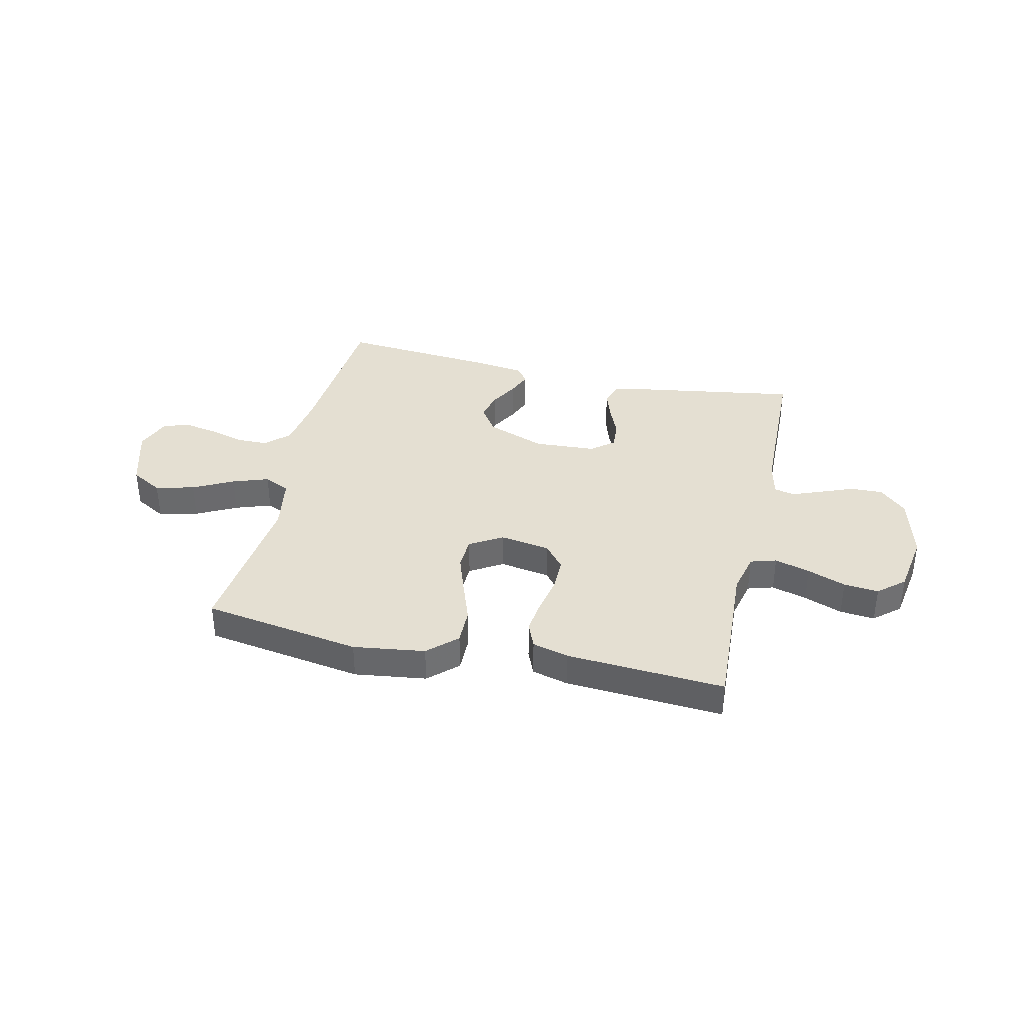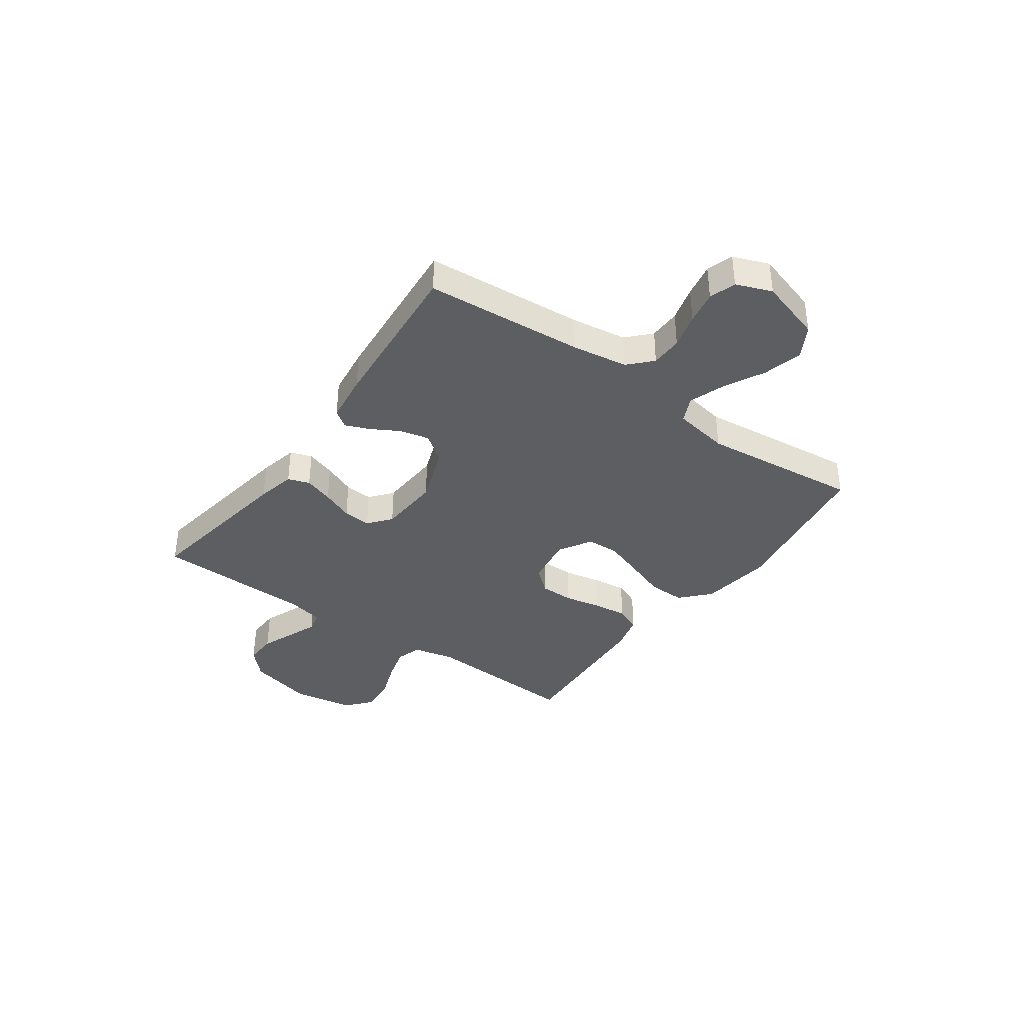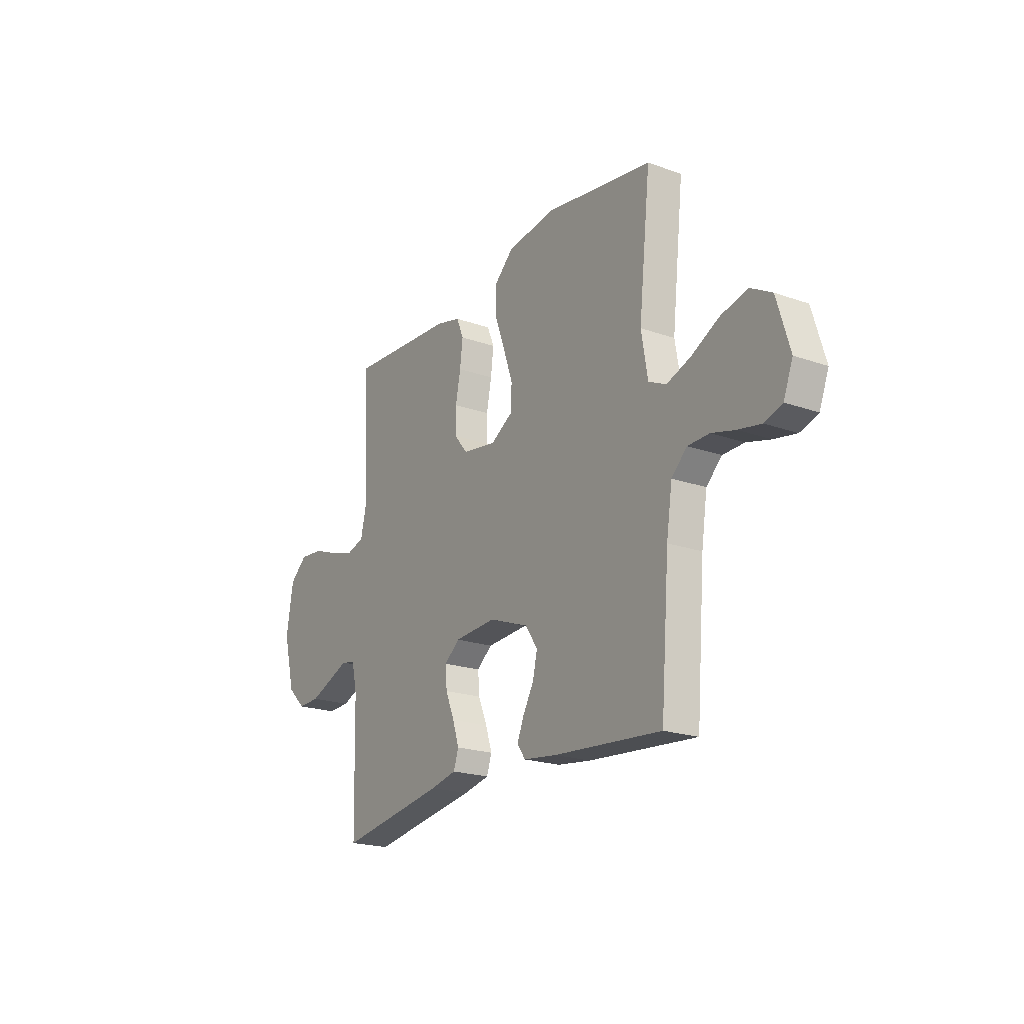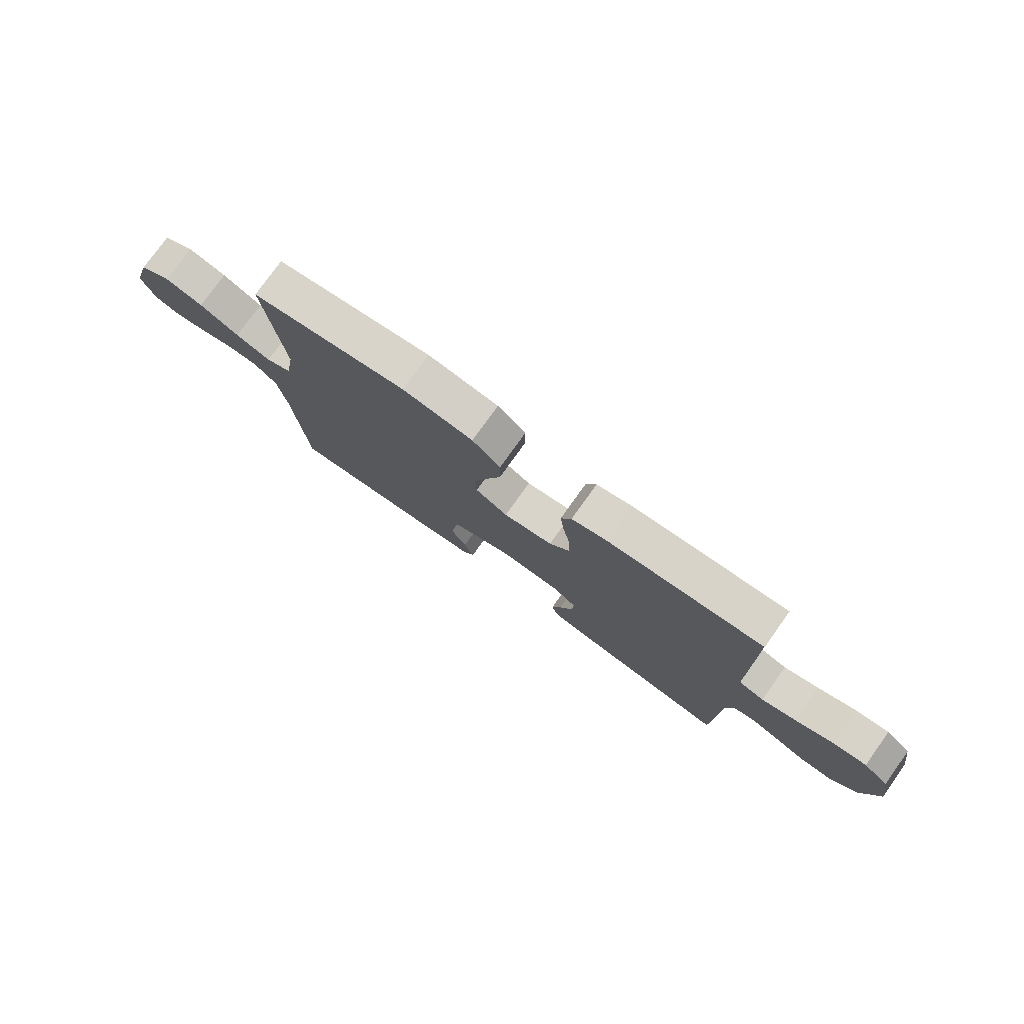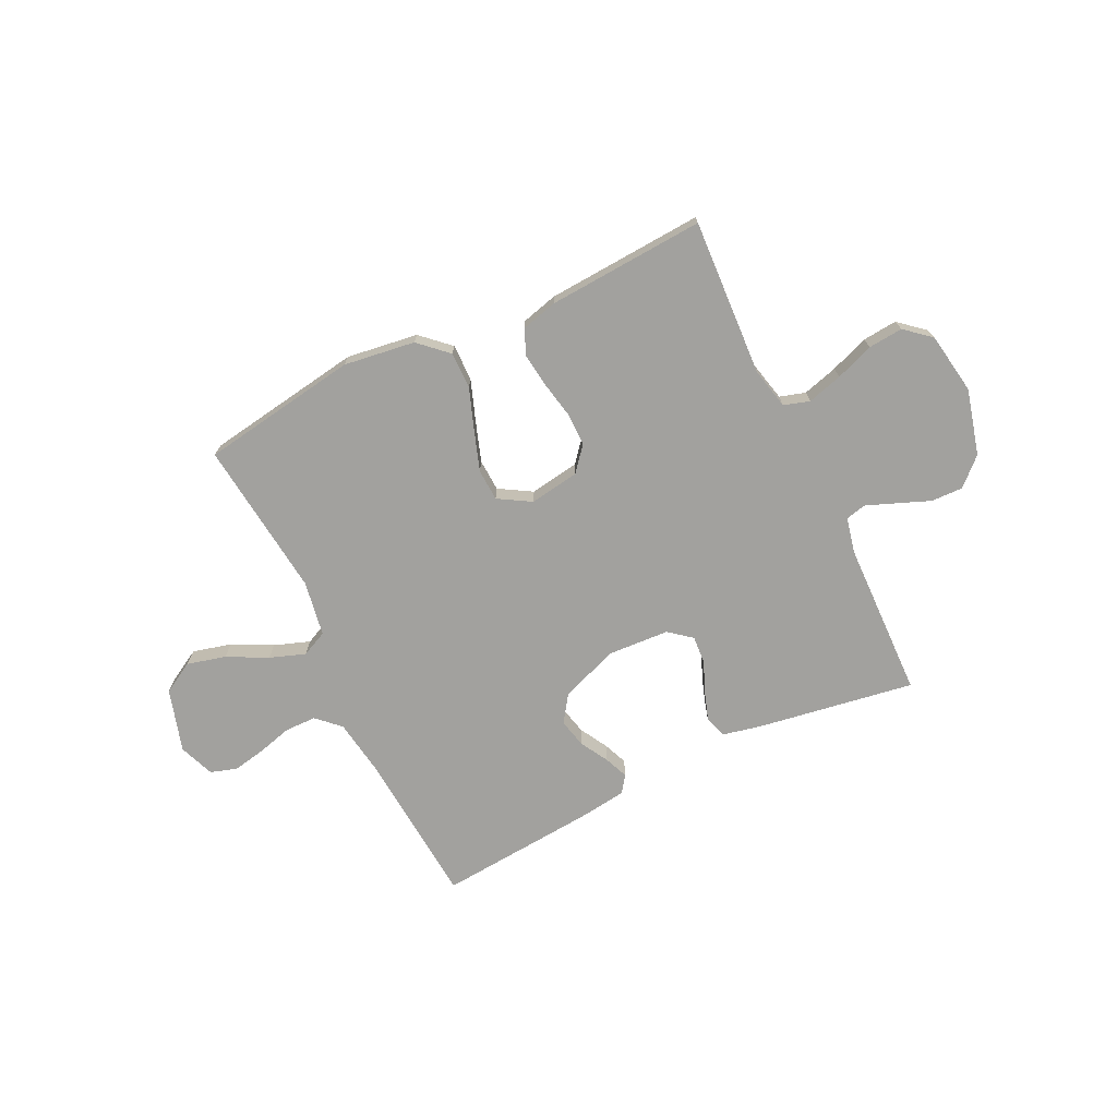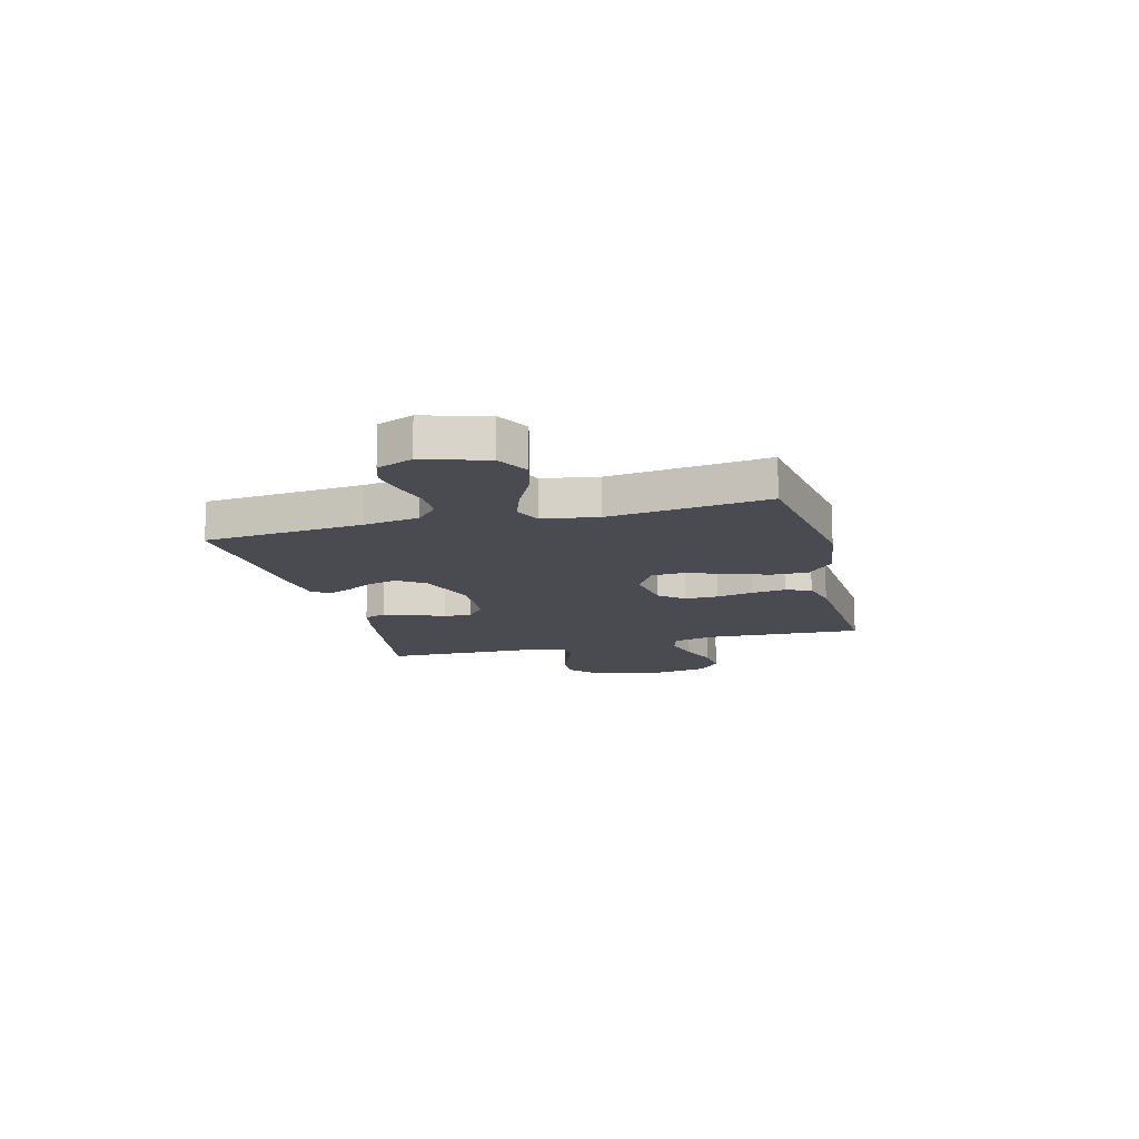
<metadata>
{"format":"obj","ext":"obj","renderer":"f3d","projection":"perspective","resolution":1024,"background":"white","views":[{"elev":37.2,"azim":12.9,"up":"+Y"},{"elev":-37.6,"azim":-125.6,"up":"+Y"},{"elev":-20.7,"azim":-122.5,"up":"+Z"},{"elev":77.2,"azim":35.5,"up":"+Z"},{"elev":-72.1,"azim":25.8,"up":"+Y"},{"elev":-14.4,"azim":-75.2,"up":"+Y"}]}
</metadata>
<code>
v 0.5 0.07 0.5
v 0.484 0.07 0.2
v 0.502 0.07 0.122
v 0.551 0.07 0.107
v 0.618 0.07 0.126
v 0.691 0.07 0.153
v 0.757 0.07 0.159
v 0.806 0.07 0.117
v 0.825 0.07 0
v 0.793 0.07 -0.125
v 0.742 0.07 -0.173
v 0.681 0.07 -0.171
v 0.618 0.07 -0.146
v 0.562 0.07 -0.124
v 0.523 0.07 -0.133
v 0.508 0.07 -0.2
v 0.5 0.07 -0.5
v 0.2 0.07 -0.452
v 0.127 0.07 -0.436
v 0.113 0.07 -0.395
v 0.131 0.07 -0.34
v 0.156 0.07 -0.28
v 0.16 0.07 -0.227
v 0.117 0.07 -0.192
v 0 0.07 -0.185
v -0.111 0.07 -0.226
v -0.146 0.07 -0.277
v -0.133 0.07 -0.332
v -0.103 0.07 -0.385
v -0.084 0.07 -0.431
v -0.107 0.07 -0.463
v -0.2 0.07 -0.475
v -0.5 0.07 -0.5
v -0.524 0.07 -0.2
v -0.54 0.07 -0.095
v -0.583 0.07 -0.054
v -0.643 0.07 -0.053
v -0.709 0.07 -0.071
v -0.772 0.07 -0.083
v -0.822 0.07 -0.067
v -0.848 0.07 0
v -0.812 0.07 0.12
v -0.752 0.07 0.154
v -0.678 0.07 0.135
v -0.602 0.07 0.096
v -0.534 0.07 0.072
v -0.485 0.07 0.095
v -0.467 0.07 0.2
v -0.5 0.07 0.5
v -0.2 0.07 0.547
v -0.064 0.07 0.528
v -0.01 0.07 0.478
v -0.011 0.07 0.408
v -0.039 0.07 0.33
v -0.065 0.07 0.254
v -0.062 0.07 0.193
v 0 0.07 0.156
v 0.095 0.07 0.171
v 0.133 0.07 0.217
v 0.133 0.07 0.281
v 0.119 0.07 0.351
v 0.111 0.07 0.415
v 0.131 0.07 0.463
v 0.2 0.07 0.481
v 0.5 0 0.5
v 0.484 0 0.2
v 0.502 0 0.122
v 0.551 0 0.107
v 0.618 0 0.126
v 0.691 0 0.153
v 0.757 0 0.159
v 0.806 0 0.117
v 0.825 0 0
v 0.793 0 -0.125
v 0.742 0 -0.173
v 0.681 0 -0.171
v 0.618 0 -0.146
v 0.562 0 -0.124
v 0.523 0 -0.133
v 0.508 0 -0.2
v 0.5 0 -0.5
v 0.2 0 -0.452
v 0.127 0 -0.436
v 0.113 0 -0.395
v 0.131 0 -0.34
v 0.156 0 -0.28
v 0.16 0 -0.227
v 0.117 0 -0.192
v 0 0 -0.185
v -0.111 0 -0.226
v -0.146 0 -0.277
v -0.133 0 -0.332
v -0.103 0 -0.385
v -0.084 0 -0.431
v -0.107 0 -0.463
v -0.2 0 -0.475
v -0.5 0 -0.5
v -0.524 0 -0.2
v -0.54 0 -0.095
v -0.583 0 -0.054
v -0.643 0 -0.053
v -0.709 0 -0.071
v -0.772 0 -0.083
v -0.822 0 -0.067
v -0.848 0 0
v -0.812 0 0.12
v -0.752 0 0.154
v -0.678 0 0.135
v -0.602 0 0.096
v -0.534 0 0.072
v -0.485 0 0.095
v -0.467 0 0.2
v -0.5 0 0.5
v -0.2 0 0.547
v -0.064 0 0.528
v -0.01 0 0.478
v -0.011 0 0.408
v -0.039 0 0.33
v -0.065 0 0.254
v -0.062 0 0.193
v 0 0 0.156
v 0.095 0 0.171
v 0.133 0 0.217
v 0.133 0 0.281
v 0.119 0 0.351
v 0.111 0 0.415
v 0.131 0 0.463
v 0.2 0 0.481
f 63 64 1 2
f 60 61 62 63
f 60 63 2 3
f 59 60 3
f 58 59 3 4
f 57 58 4
f 51 52 53 54
f 51 54 55
f 48 49 50 51
f 47 48 51 55
f 46 47 55 56
f 42 43 44 45
f 42 45 46
f 41 42 46
f 40 41 46
f 37 38 39 40
f 37 40 46 56
f 31 32 33 34
f 31 34 35
f 28 29 30 31
f 27 28 31 35
f 26 27 35 36
f 19 20 21 22
f 17 18 19 22
f 16 17 22 23
f 15 16 23 24
f 10 11 12 13
f 10 13 14
f 9 10 14
f 5 6 7 8
f 4 5 8 9
f 57 4 9 14
f 36 37 56 57
f 25 26 36 57
f 24 25 57
f 14 15 24 57
f 66 65 128 127
f 127 126 125 124
f 67 66 127 124
f 67 124 123
f 68 67 123 122
f 68 122 121
f 118 117 116 115
f 119 118 115
f 115 114 113 112
f 119 115 112 111
f 120 119 111 110
f 109 108 107 106
f 110 109 106
f 110 106 105
f 110 105 104
f 104 103 102 101
f 120 110 104 101
f 98 97 96 95
f 99 98 95
f 95 94 93 92
f 99 95 92 91
f 100 99 91 90
f 86 85 84 83
f 86 83 82 81
f 87 86 81 80
f 88 87 80 79
f 77 76 75 74
f 78 77 74
f 78 74 73
f 72 71 70 69
f 73 72 69 68
f 78 73 68 121
f 121 120 101 100
f 121 100 90 89
f 121 89 88
f 121 88 79 78
f 1 65 66 2
f 2 66 67 3
f 3 67 68 4
f 4 68 69 5
f 5 69 70 6
f 6 70 71 7
f 7 71 72 8
f 8 72 73 9
f 9 73 74 10
f 10 74 75 11
f 11 75 76 12
f 12 76 77 13
f 13 77 78 14
f 14 78 79 15
f 15 79 80 16
f 16 80 81 17
f 17 81 82 18
f 18 82 83 19
f 19 83 84 20
f 20 84 85 21
f 21 85 86 22
f 22 86 87 23
f 23 87 88 24
f 24 88 89 25
f 25 89 90 26
f 26 90 91 27
f 27 91 92 28
f 28 92 93 29
f 29 93 94 30
f 30 94 95 31
f 31 95 96 32
f 32 96 97 33
f 33 97 98 34
f 34 98 99 35
f 35 99 100 36
f 36 100 101 37
f 37 101 102 38
f 38 102 103 39
f 39 103 104 40
f 40 104 105 41
f 41 105 106 42
f 42 106 107 43
f 43 107 108 44
f 44 108 109 45
f 45 109 110 46
f 46 110 111 47
f 47 111 112 48
f 48 112 113 49
f 49 113 114 50
f 50 114 115 51
f 51 115 116 52
f 52 116 117 53
f 53 117 118 54
f 54 118 119 55
f 55 119 120 56
f 56 120 121 57
f 57 121 122 58
f 58 122 123 59
f 59 123 124 60
f 60 124 125 61
f 61 125 126 62
f 62 126 127 63
f 63 127 128 64
f 64 128 65 1

</code>
